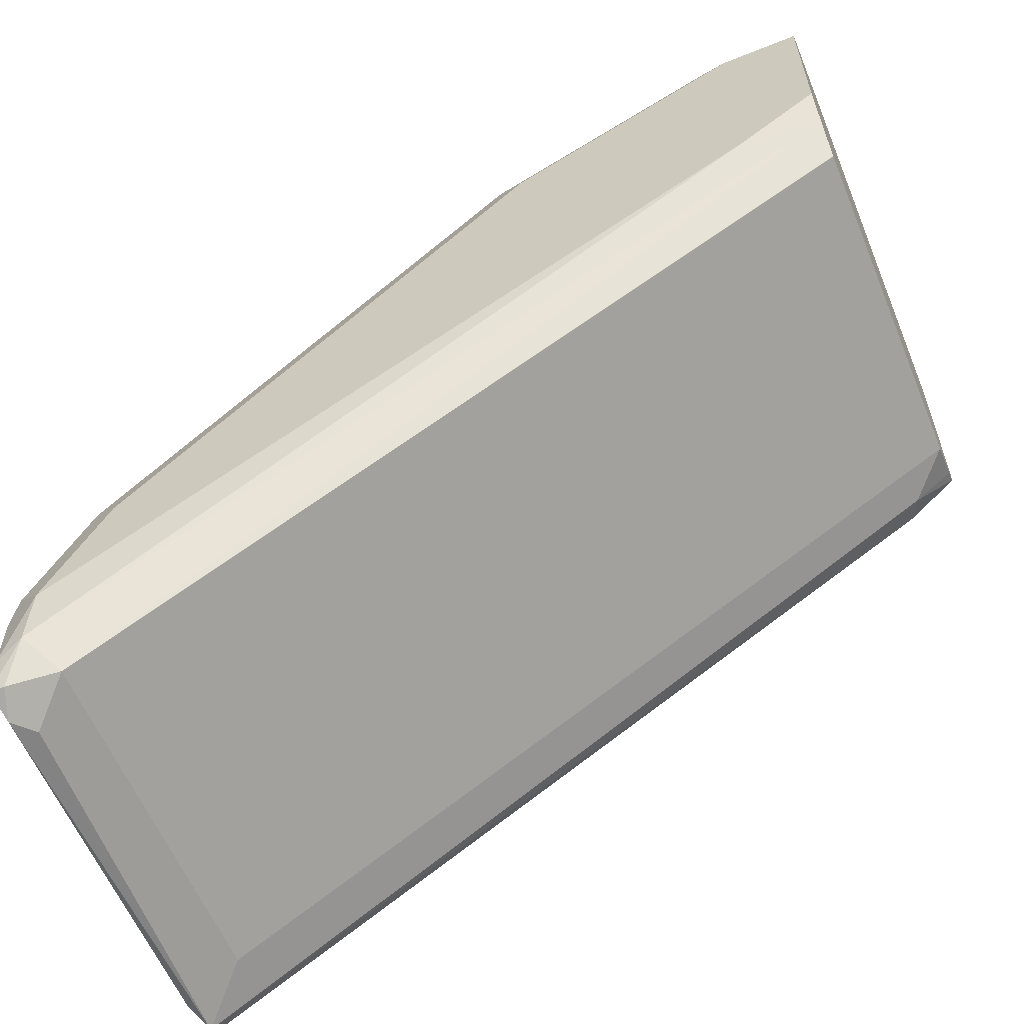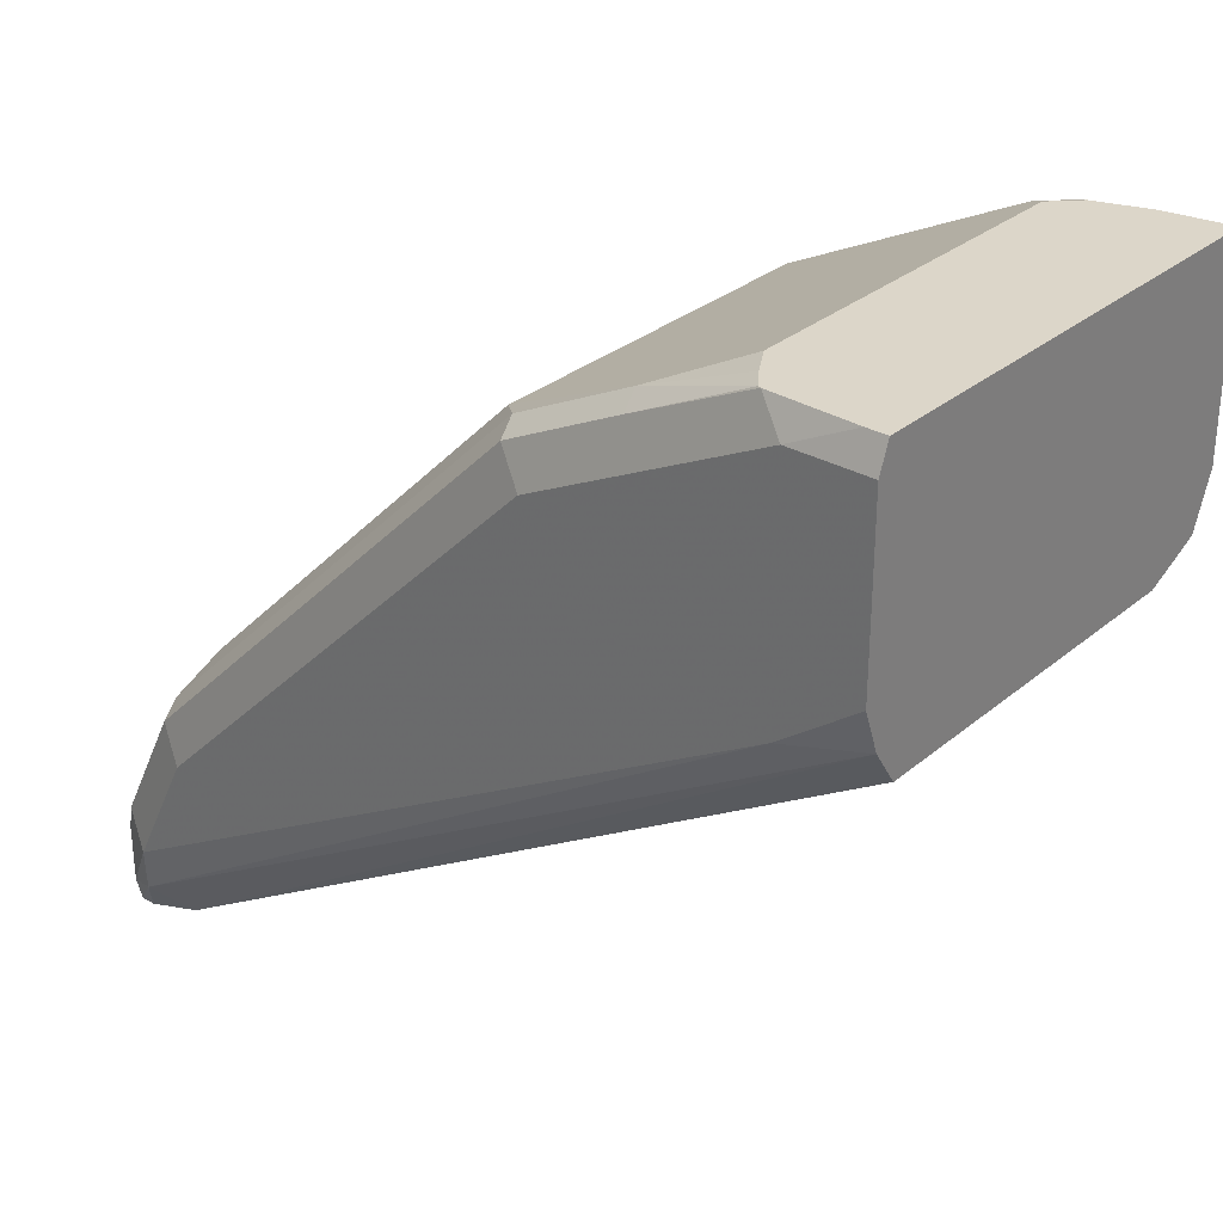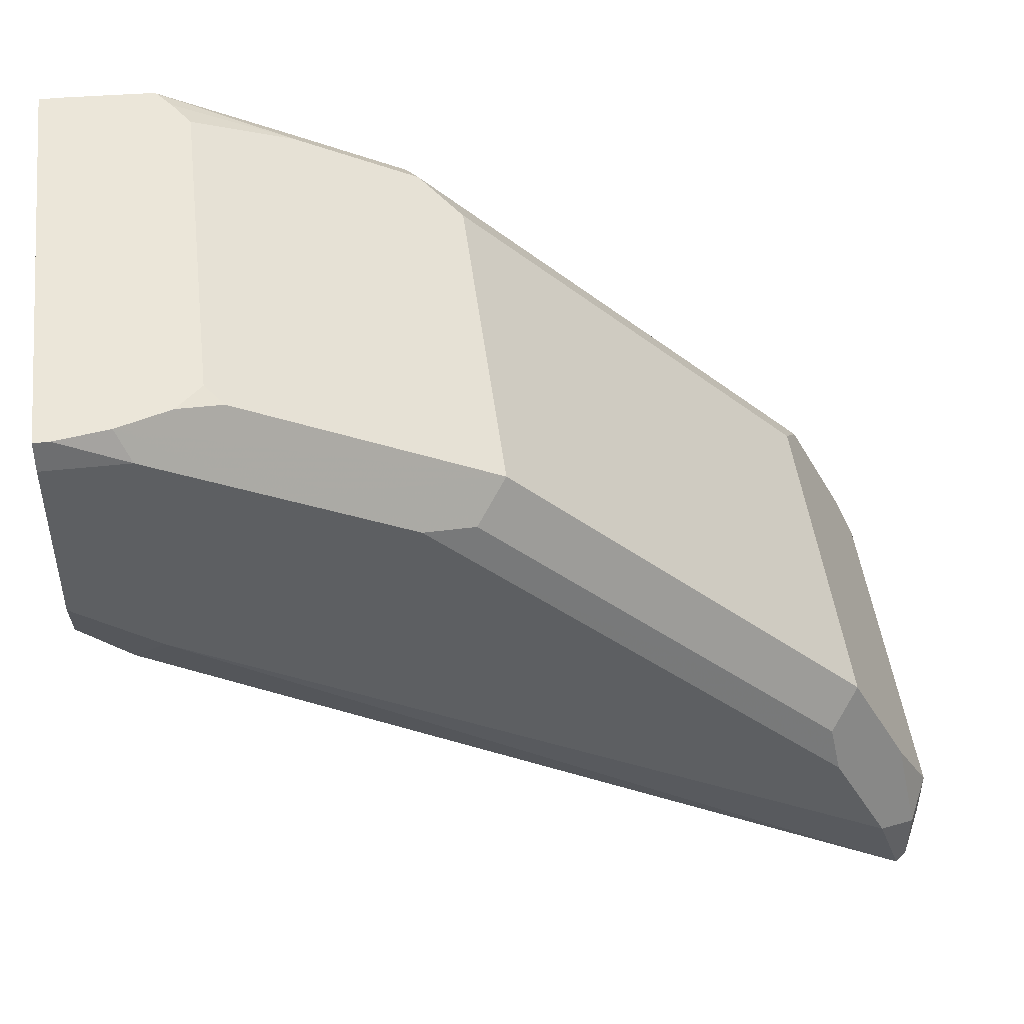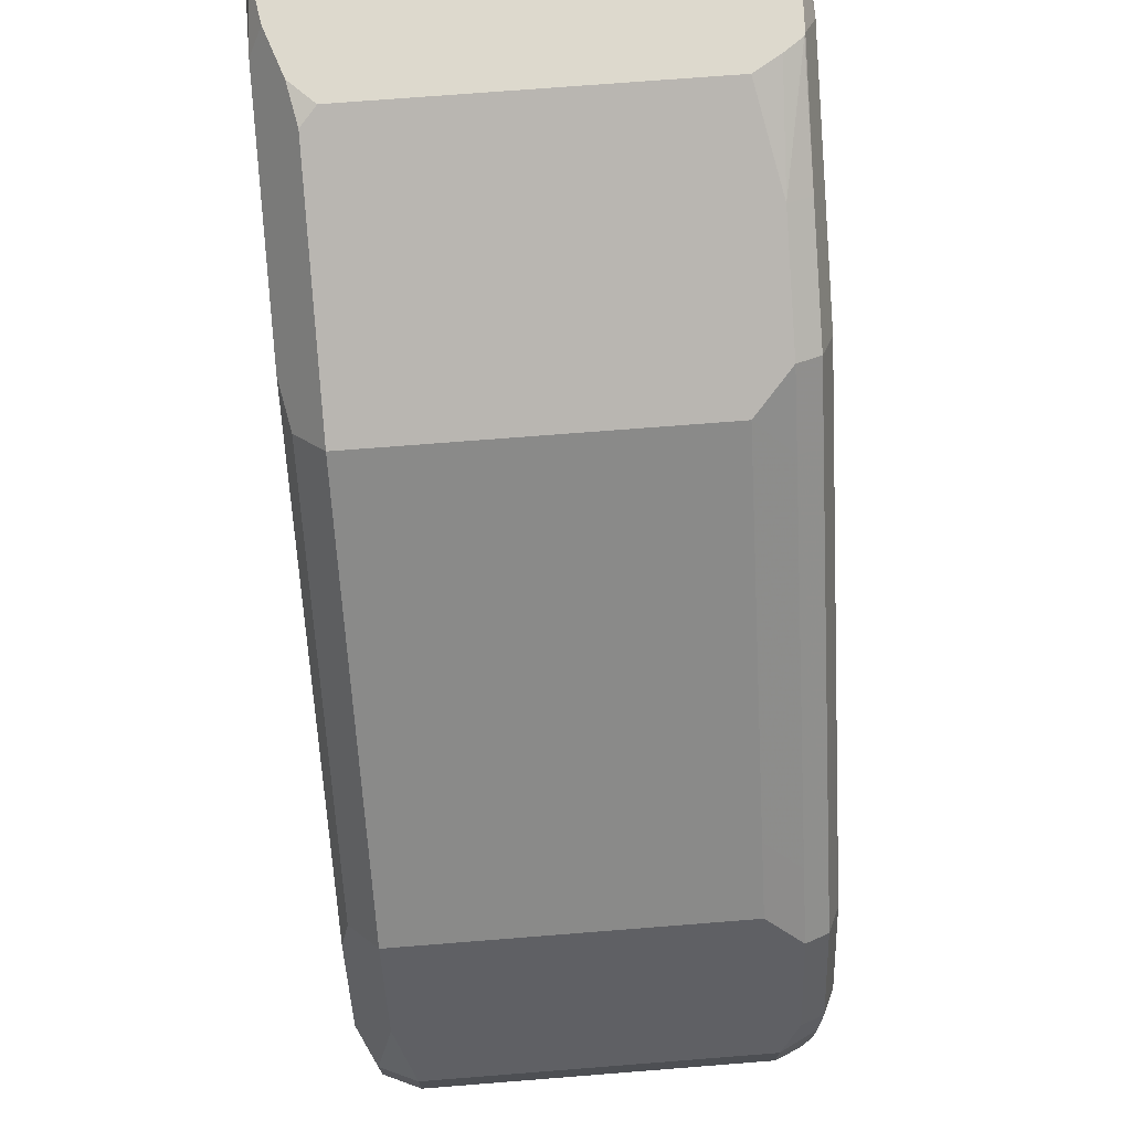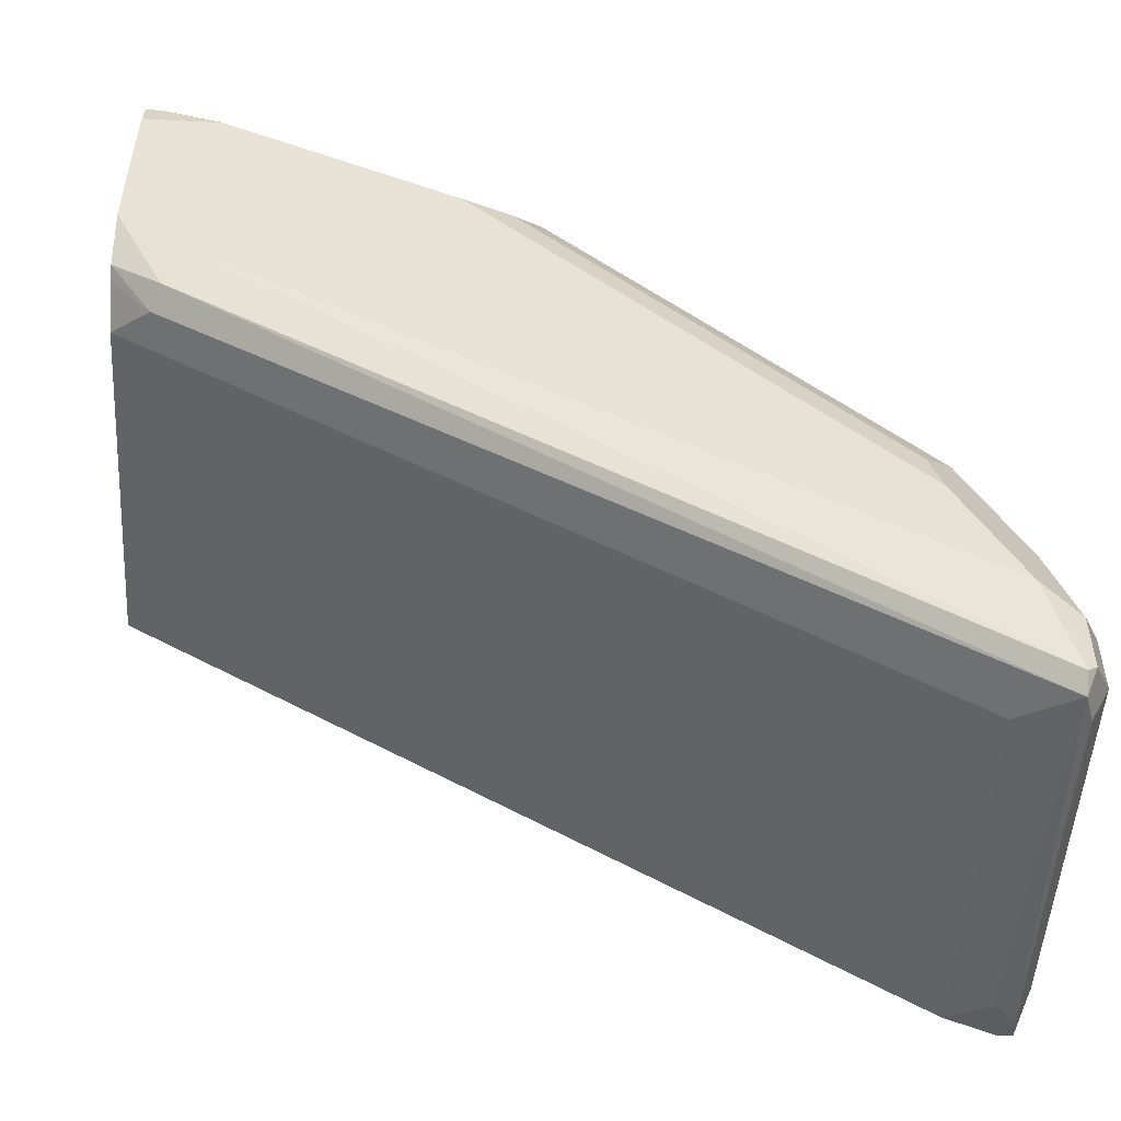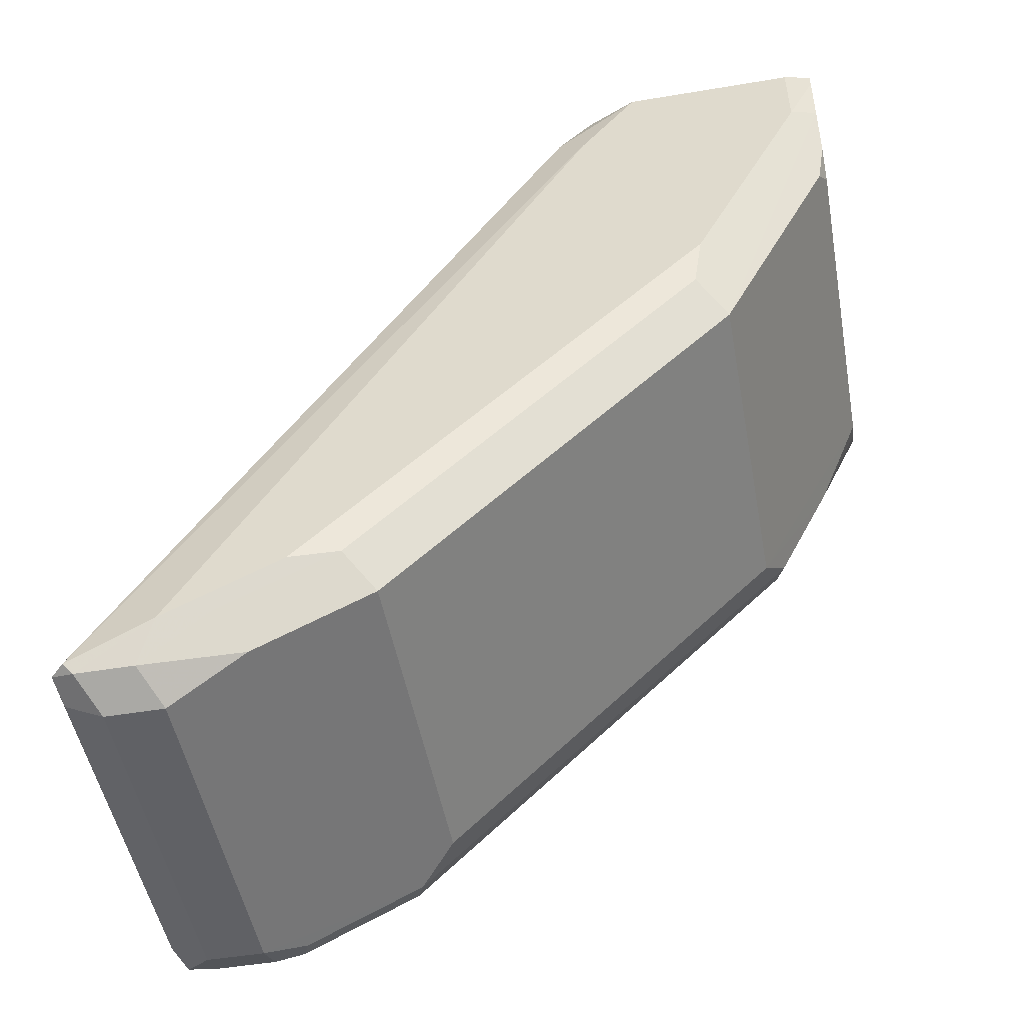
<metadata>
{"format":"obj","ext":"obj","renderer":"f3d","projection":"perspective","resolution":1024,"background":"white","views":[{"elev":-60.0,"azim":112.4,"up":"+Z"},{"elev":30.2,"azim":129.9,"up":"+Z"},{"elev":47.6,"azim":-97.0,"up":"+Z"},{"elev":72.0,"azim":-4.5,"up":"+Z"},{"elev":-50.8,"azim":-93.4,"up":"+Z"},{"elev":-50.0,"azim":-79.6,"up":"+Y"}]}
</metadata>
<code>
v -0.05865 0.5373 -0.1062
v -0.06407 0.5318 -0.1089
v 0.05668 0.5373 -0.1062
v -0.06678 0.5454 -0.1062
v 0.05126 0.5318 -0.1089
v -0.06777 0.5484 -0.1062
v -0.07233 0.562 -0.1062
v -0.06407 0.4549 -0.1474
v 0.05126 0.4549 -0.1474
v 0.06407 0.5062 -0.1218
v 0.0657 0.5428 -0.1062
v -0.07506 0.5785 -0.1062
v -0.0769 0.5575 -0.1154
v -0.0769 0.519 -0.1346
v -0.07369 0.503 -0.1378
v -0.07369 0.4646 -0.157
v -0.07369 0.3685 -0.2531
v -0.06407 0.3589 -0.2435
v 0.05126 0.3589 -0.2435
v 0.06407 0.4485 -0.1602
v 0.06407 0.4678 -0.141
v 0.07208 0.5094 -0.125
v 0.07196 0.5474 -0.1062
v -0.07506 0.5834 -0.1062
v -0.0769 0.5834 -0.1154
v -0.0769 0.4806 -0.1538
v -0.0769 0.4614 -0.173
v -0.0769 0.3653 -0.2691
v -0.07369 0.3492 -0.2723
v -0.06407 0.3396 -0.2627
v 0.05126 0.3396 -0.2627
v 0.06407 0.3525 -0.2563
v 0.07208 0.4518 -0.1634
v 0.07208 0.3364 -0.2787
v 0.07208 0.471 -0.1442
v 0.07233 0.5484 -0.1062
v 0.07346 0.5834 -0.1062
v -0.0769 0.5834 -0.173
v -0.0769 0.3461 -0.2884
v -0.07369 0.33 -0.3108
v -0.06407 0.3204 -0.3012
v -0.05767 0.3076 -0.3268
v 0.05767 0.3076 -0.3268
v 0.06407 0.3332 -0.2755
v 0.0769 0.4614 -0.173
v 0.07208 0.3172 -0.3172
v 0.0769 0.3461 -0.2884
v 0.0769 0.3653 -0.2691
v 0.0769 0.4806 -0.1538
v 0.0769 0.5575 -0.1154
v 0.07346 0.5767 -0.1062
v 0.0769 0.519 -0.1346
v 0.0769 0.5834 -0.1154
v -0.06996 0.5834 -0.19
v -0.07208 0.5671 -0.2019
v -0.0769 0.5575 -0.1923
v -0.0769 0.3268 -0.3268
v -0.07048 0.314 -0.3332
v -0.05767 0.3076 -0.346
v 0.05767 0.3076 -0.346
v 0.07048 0.314 -0.3268
v 0.06407 0.314 -0.314
v 0.0769 0.3268 -0.3268
v 0.0769 0.5834 -0.173
v -0.0655 0.5834 -0.1923
v -0.06407 0.5703 -0.2051
v -0.06728 0.3172 -0.3604
v -0.07208 0.3172 -0.3556
v -0.07048 0.314 -0.3524
v -0.05767 0.314 -0.3588
v 0.06728 0.3124 -0.3556
v 0.07048 0.314 -0.346
v 0.05767 0.314 -0.3588
v 0.07369 0.3236 -0.3428
v 0.0769 0.5575 -0.1923
v 0.07369 0.5735 -0.189
v 0.0717 0.5834 -0.1871
v -0.05139 0.5834 -0.1985
v -0.05126 0.3332 -0.3524
v 0.06407 0.3332 -0.3524
v 0.05126 0.3204 -0.3588
v 0.06728 0.3172 -0.3556
v 0.06436 0.5834 -0.1981
v 0.06393 0.5834 -0.1985
v 0.06407 0.5831 -0.1986
f 45 52 49
f 41 58 42
f 42 58 69
f 42 69 59
f 42 59 60
f 83 85 84
f 43 60 72
f 43 72 61
f 43 46 62
f 43 62 44
f 45 48 47
f 45 63 75
f 45 75 64
f 45 64 53
f 45 53 50
f 40 58 41
f 45 50 52
f 43 61 46
f 45 47 63
f 35 49 36
f 38 55 56
f 32 44 34
f 46 61 63
f 33 45 49
f 33 49 35
f 33 34 45
f 34 44 62
f 34 62 46
f 34 46 63
f 34 63 47
f 34 47 48
f 34 48 45
f 36 50 51
f 36 49 52
f 36 52 50
f 37 51 50
f 37 50 53
f 38 54 55
f 40 57 58
f 54 65 66
f 67 81 73
f 55 66 67
f 67 69 68
f 67 78 79
f 71 73 82
f 71 82 74
f 71 74 72
f 73 81 80
f 73 80 82
f 74 82 80
f 74 80 77
f 74 77 76
f 74 76 75
f 77 80 83
f 78 84 80
f 78 80 79
f 80 84 85
f 80 85 83
f 31 43 44
f 67 70 69
f 54 66 55
f 67 73 70
f 67 79 80
f 55 67 68
f 55 68 56
f 56 68 57
f 57 68 69
f 57 69 58
f 59 69 70
f 59 70 73
f 59 73 60
f 60 71 72
f 60 73 71
f 61 72 63
f 63 72 74
f 63 74 75
f 64 76 77
f 64 75 76
f 65 78 66
f 66 78 67
f 67 80 81
f 30 43 31
f 42 60 43
f 30 41 42
f 7 12 13
f 7 13 14
f 7 14 15
f 7 15 8
f 8 15 16
f 8 16 17
f 8 17 18
f 8 18 19
f 8 19 9
f 9 19 32
f 9 32 20
f 9 20 21
f 9 21 10
f 10 21 35
f 10 35 22
f 10 22 23
f 10 23 11
f 3 10 11
f 12 24 25
f 3 9 10
f 2 9 5
f 30 42 43
f 1 2 5
f 1 5 3
f 1 3 11
f 1 11 23
f 1 23 36
f 1 36 51
f 1 51 37
f 1 37 24
f 1 24 12
f 1 12 7
f 1 7 6
f 1 4 2
f 2 4 6
f 2 6 7
f 2 7 8
f 2 8 9
f 3 5 9
f 12 25 13
f 1 6 4
f 13 38 56
f 20 34 33
f 22 35 36
f 22 36 23
f 24 37 53
f 24 53 64
f 24 64 77
f 24 77 83
f 24 83 84
f 24 84 78
f 24 65 54
f 24 54 38
f 24 38 25
f 29 39 57
f 29 57 40
f 29 40 41
f 13 25 38
f 29 41 30
f 20 32 34
f 20 35 21
f 24 78 65
f 19 44 32
f 13 57 39
f 13 56 57
f 20 33 35
f 13 39 28
f 13 28 27
f 13 27 26
f 14 26 16
f 14 16 15
f 16 26 27
f 13 26 14
f 17 28 39
f 17 39 29
f 19 31 44
f 17 29 30
f 17 30 18
f 17 27 28
f 18 31 19
f 16 27 17
f 18 30 31

</code>
